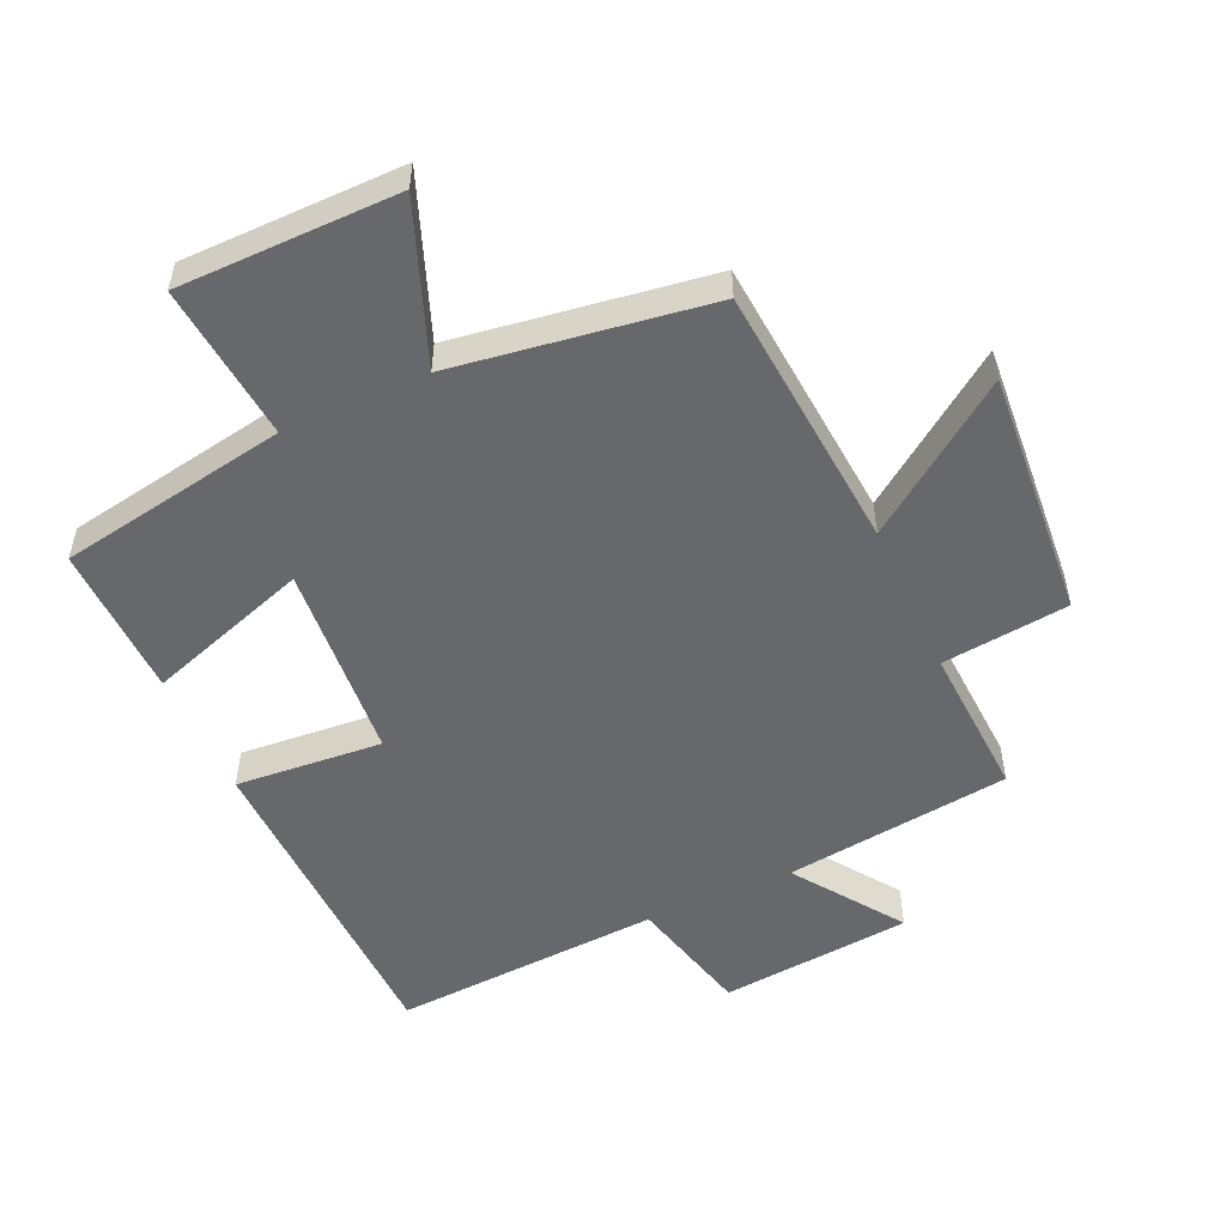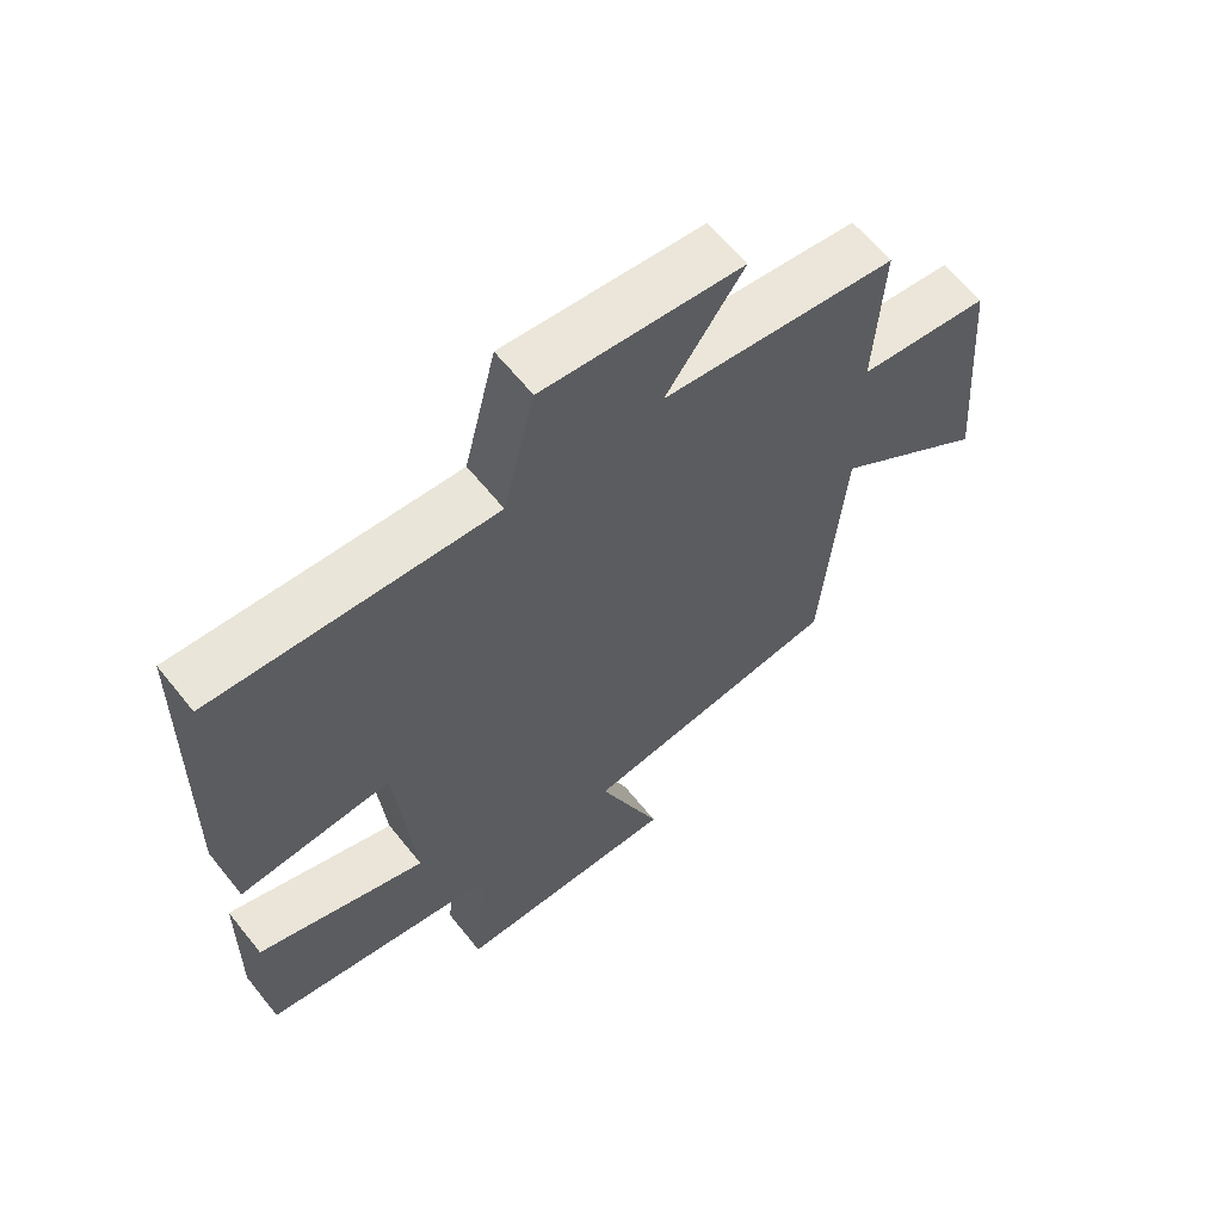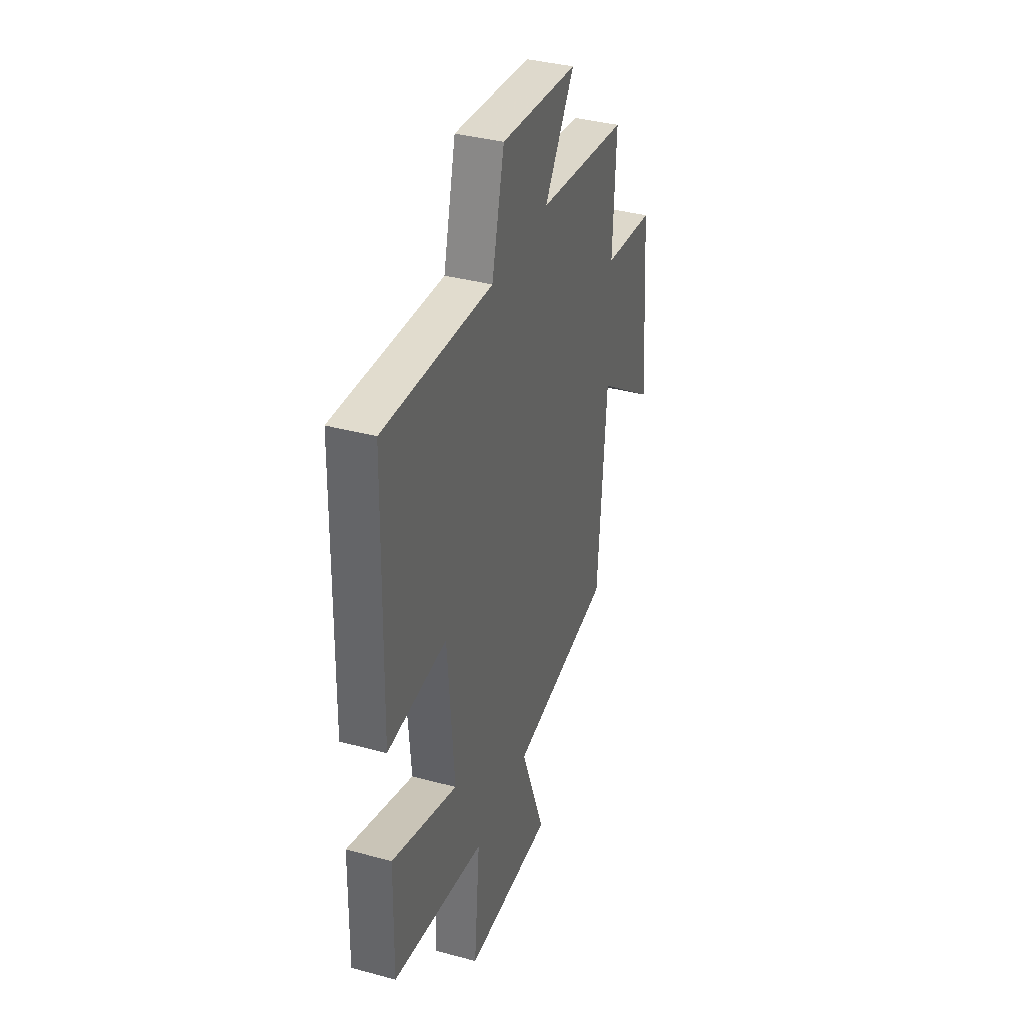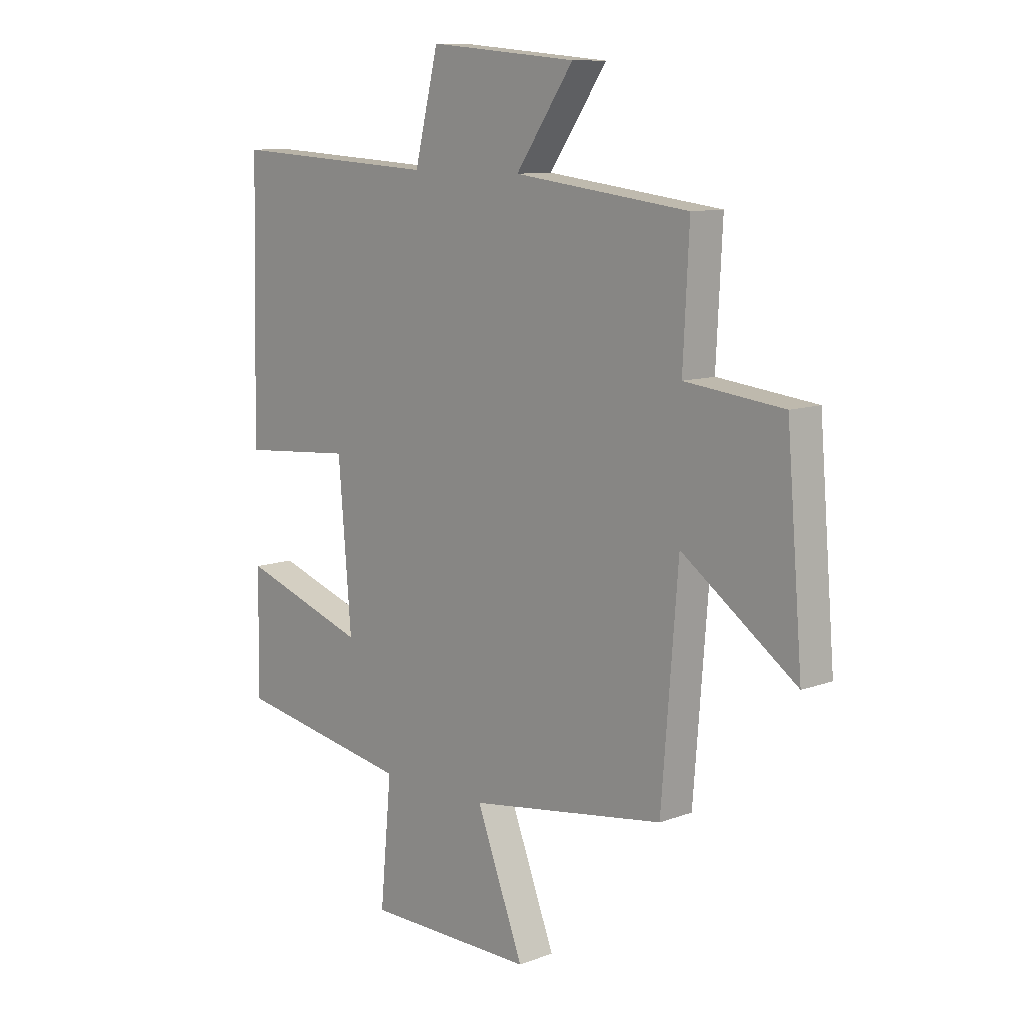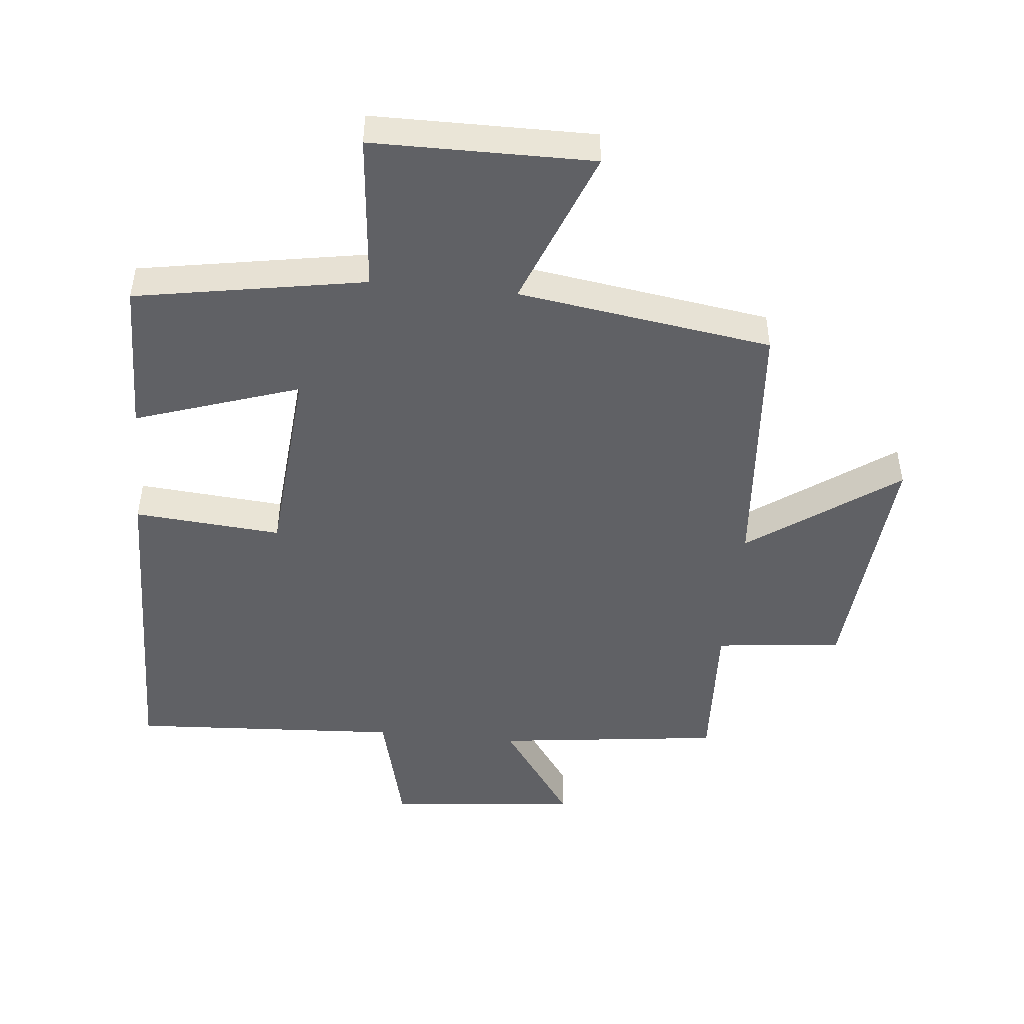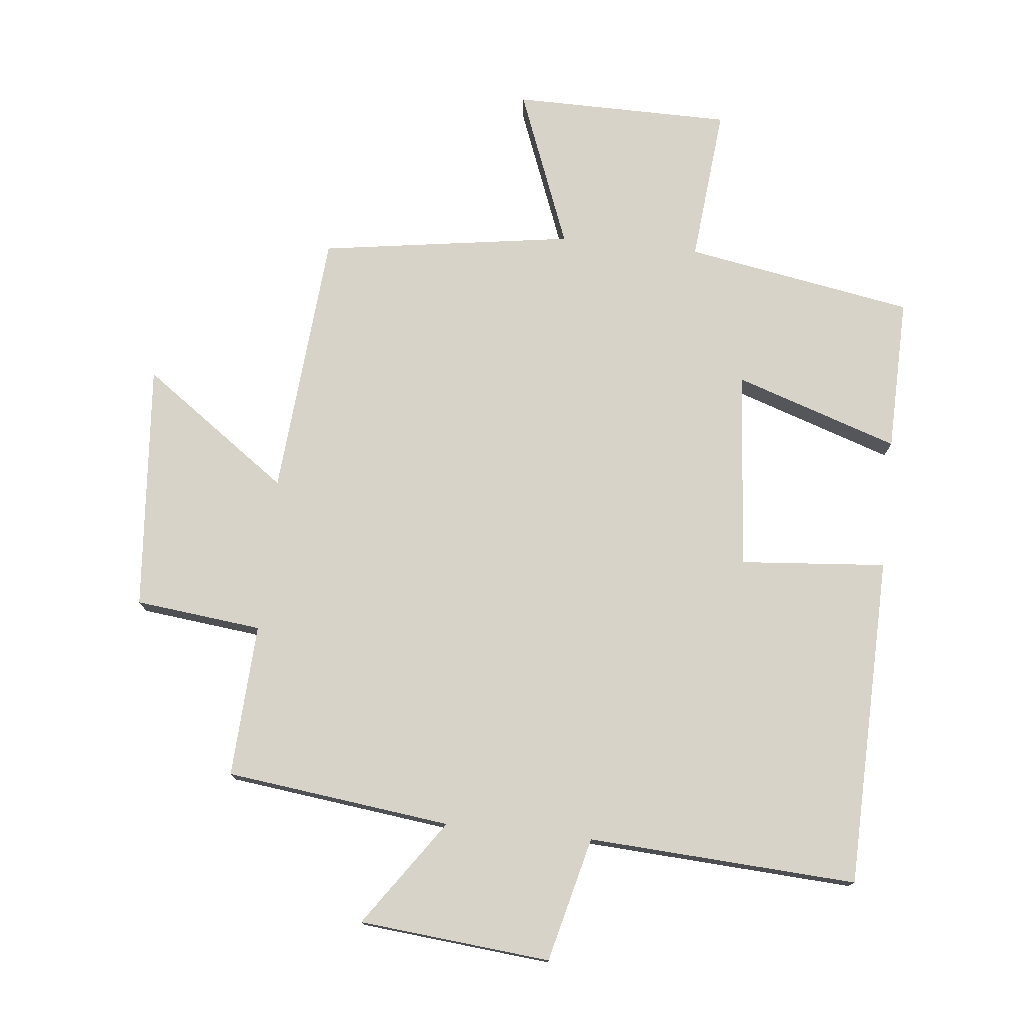
<metadata>
{"format":"obj","ext":"obj","renderer":"f3d","projection":"perspective","resolution":1024,"background":"white","views":[{"elev":-52.3,"azim":-155.5,"up":"+Y"},{"elev":62.9,"azim":141.3,"up":"+Z"},{"elev":36.9,"azim":109.3,"up":"+Z"},{"elev":10.2,"azim":-133.3,"up":"+Z"},{"elev":-47.5,"azim":174.3,"up":"+Y"},{"elev":76.1,"azim":6.0,"up":"+Y"}]}
</metadata>
<code>
v -0.467 0.07 -0.441
v -0.5 0.07 -0.026
v -0.729 0.07 -0.19
v -0.697 0.07 0.196
v -0.5 0.07 0.218
v -0.512 0.07 0.457
v -0.161 0.07 0.5
v -0.277 0.07 0.666
v 0.021 0.07 0.694
v 0.069 0.07 0.5
v 0.488 0.07 0.524
v 0.5 0.07 0.008
v 0.272 0.07 0.027
v 0.246 0.07 -0.283
v 0.5 0.07 -0.198
v 0.505 0.07 -0.438
v 0.149 0.07 -0.5
v 0.172 0.07 -0.744
v -0.168 0.07 -0.746
v -0.073 0.07 -0.5
v -0.467 0 -0.441
v -0.5 0 -0.026
v -0.729 0 -0.19
v -0.697 0 0.196
v -0.5 0 0.218
v -0.512 0 0.457
v -0.161 0 0.5
v -0.277 0 0.666
v 0.021 0 0.694
v 0.069 0 0.5
v 0.488 0 0.524
v 0.5 0 0.008
v 0.272 0 0.027
v 0.246 0 -0.283
v 0.5 0 -0.198
v 0.505 0 -0.438
v 0.149 0 -0.5
v 0.172 0 -0.744
v -0.168 0 -0.746
v -0.073 0 -0.5
f 17 18 19 20
f 16 17 20
f 15 16 20
f 14 15 20
f 20 1 2
f 14 20 2
f 13 14 2
f 10 11 12 13
f 10 13 2
f 7 8 9 10
f 5 6 7 10
f 5 10 2 3
f 3 4 5
f 40 39 38 37
f 40 37 36
f 40 36 35
f 40 35 34
f 22 21 40
f 22 40 34
f 22 34 33
f 33 32 31 30
f 22 33 30
f 30 29 28 27
f 30 27 26 25
f 23 22 30 25
f 25 24 23
f 1 21 22 2
f 2 22 23 3
f 3 23 24 4
f 4 24 25 5
f 5 25 26 6
f 6 26 27 7
f 7 27 28 8
f 8 28 29 9
f 9 29 30 10
f 10 30 31 11
f 11 31 32 12
f 12 32 33 13
f 13 33 34 14
f 14 34 35 15
f 15 35 36 16
f 16 36 37 17
f 17 37 38 18
f 18 38 39 19
f 19 39 40 20
f 20 40 21 1

</code>
